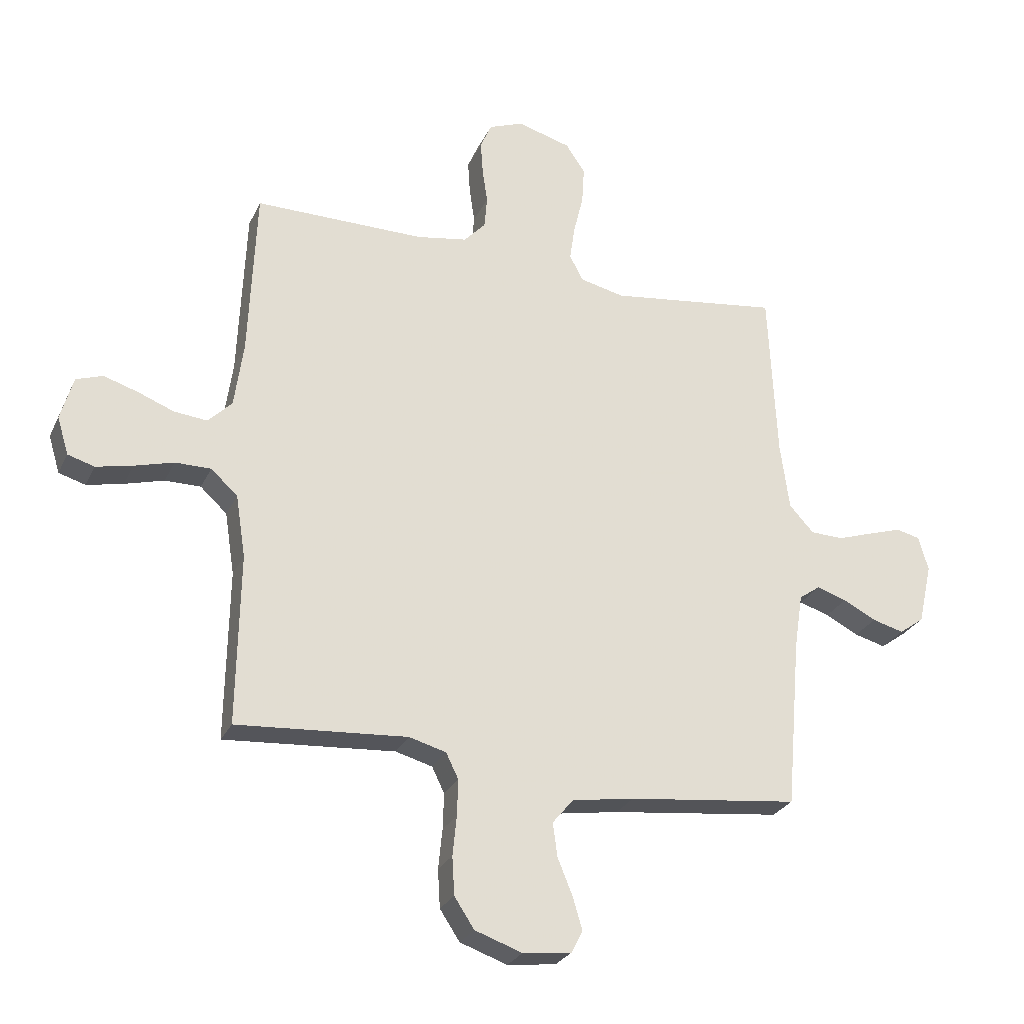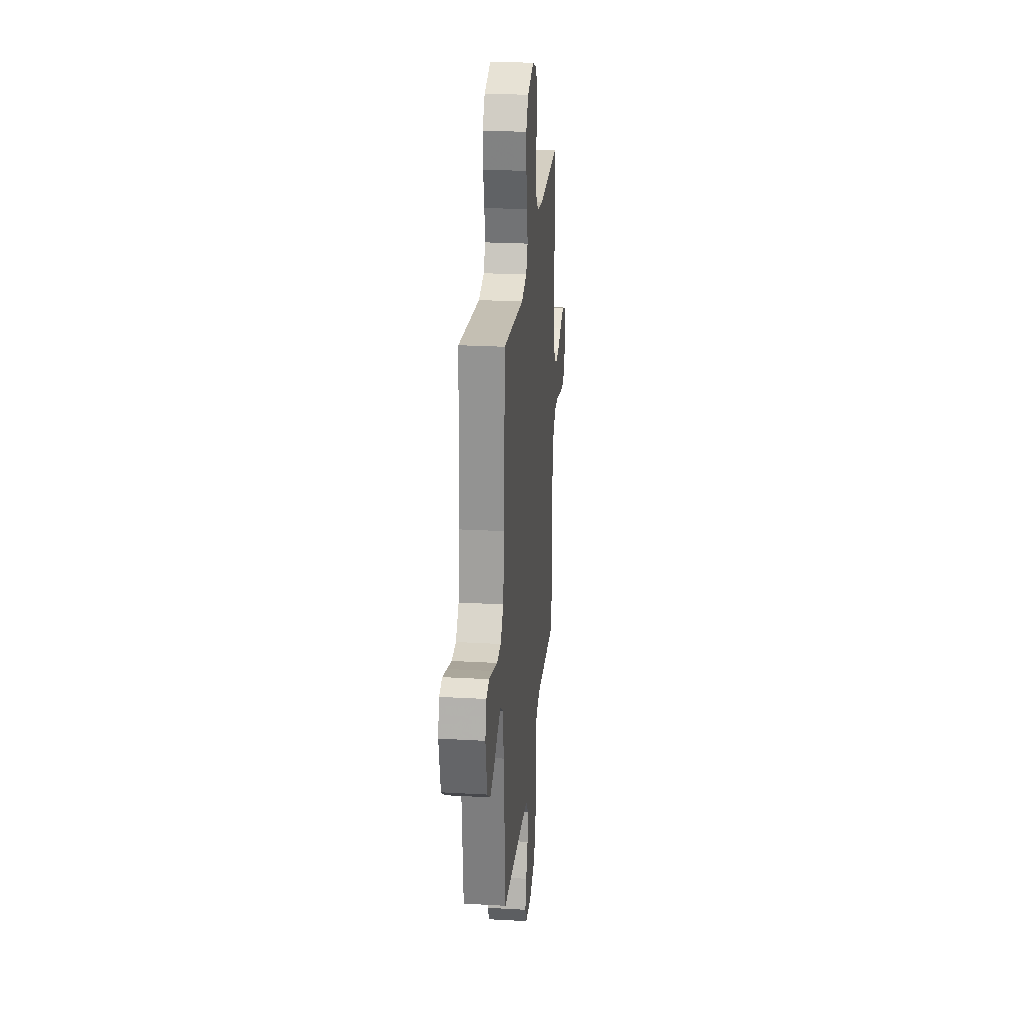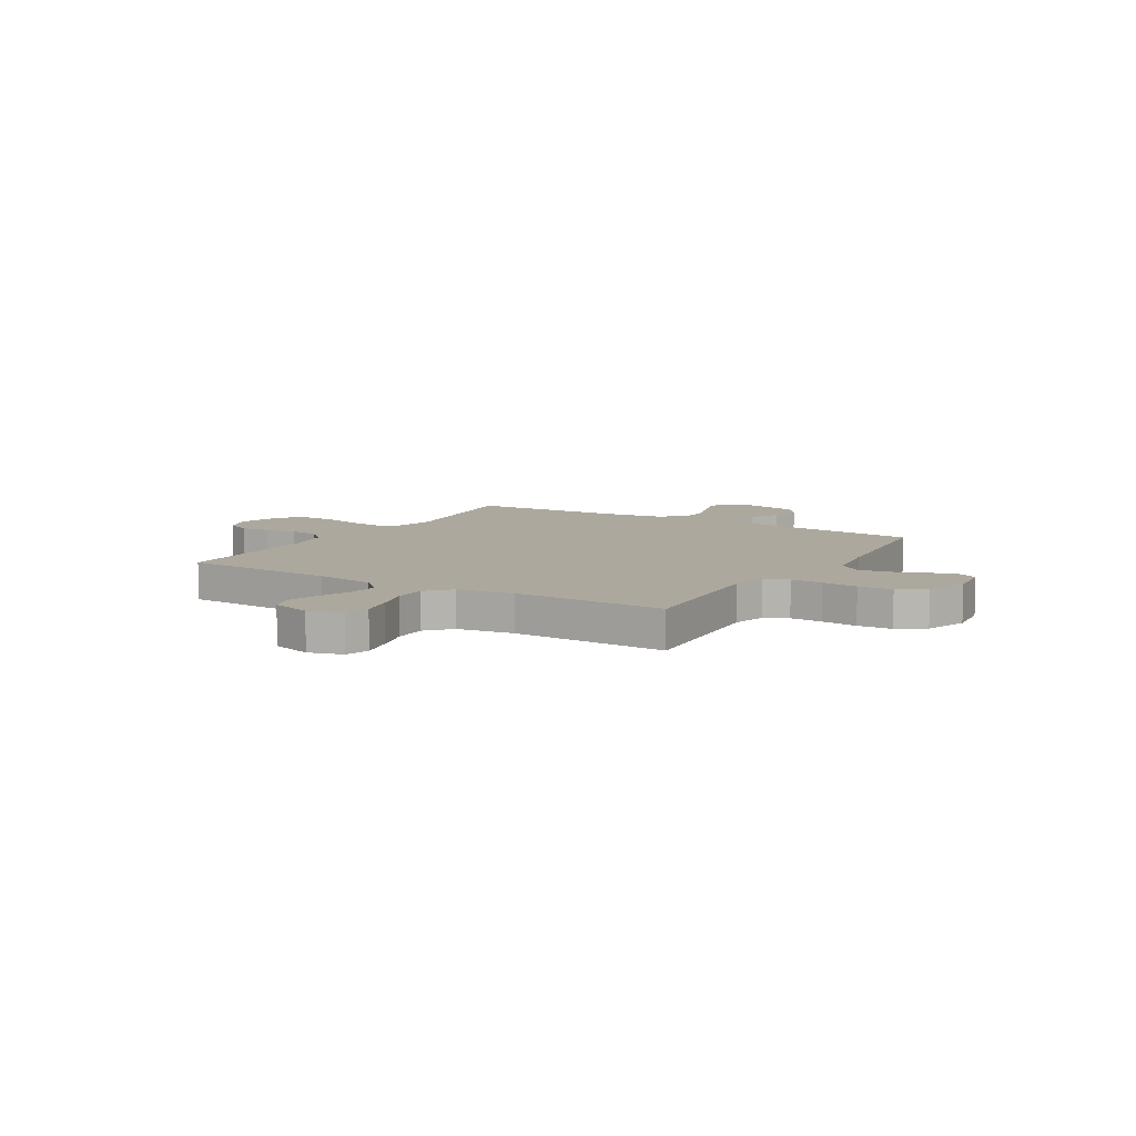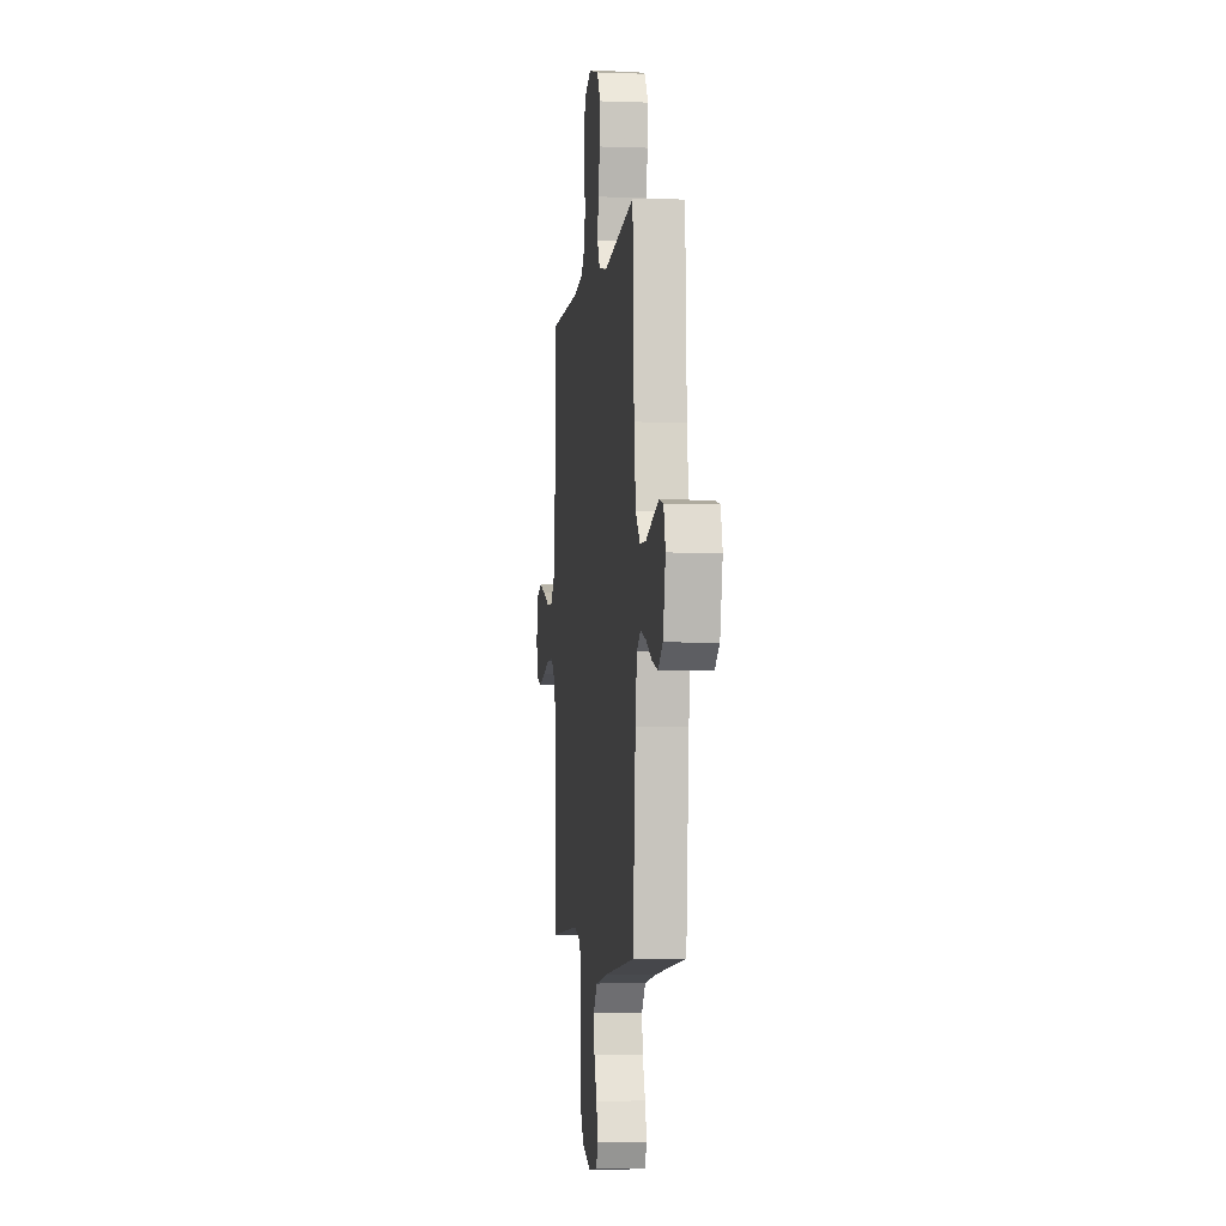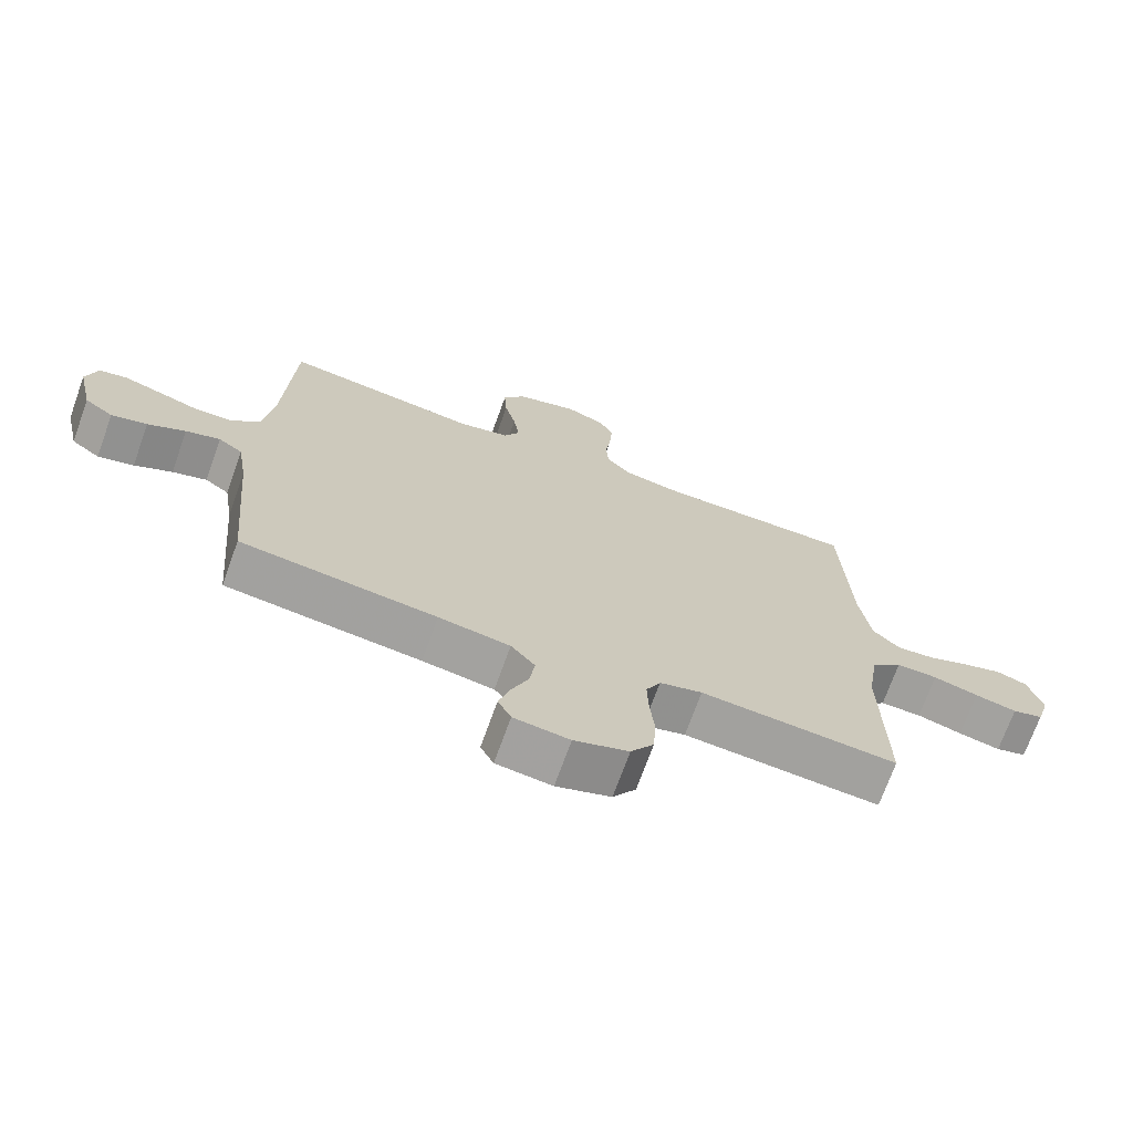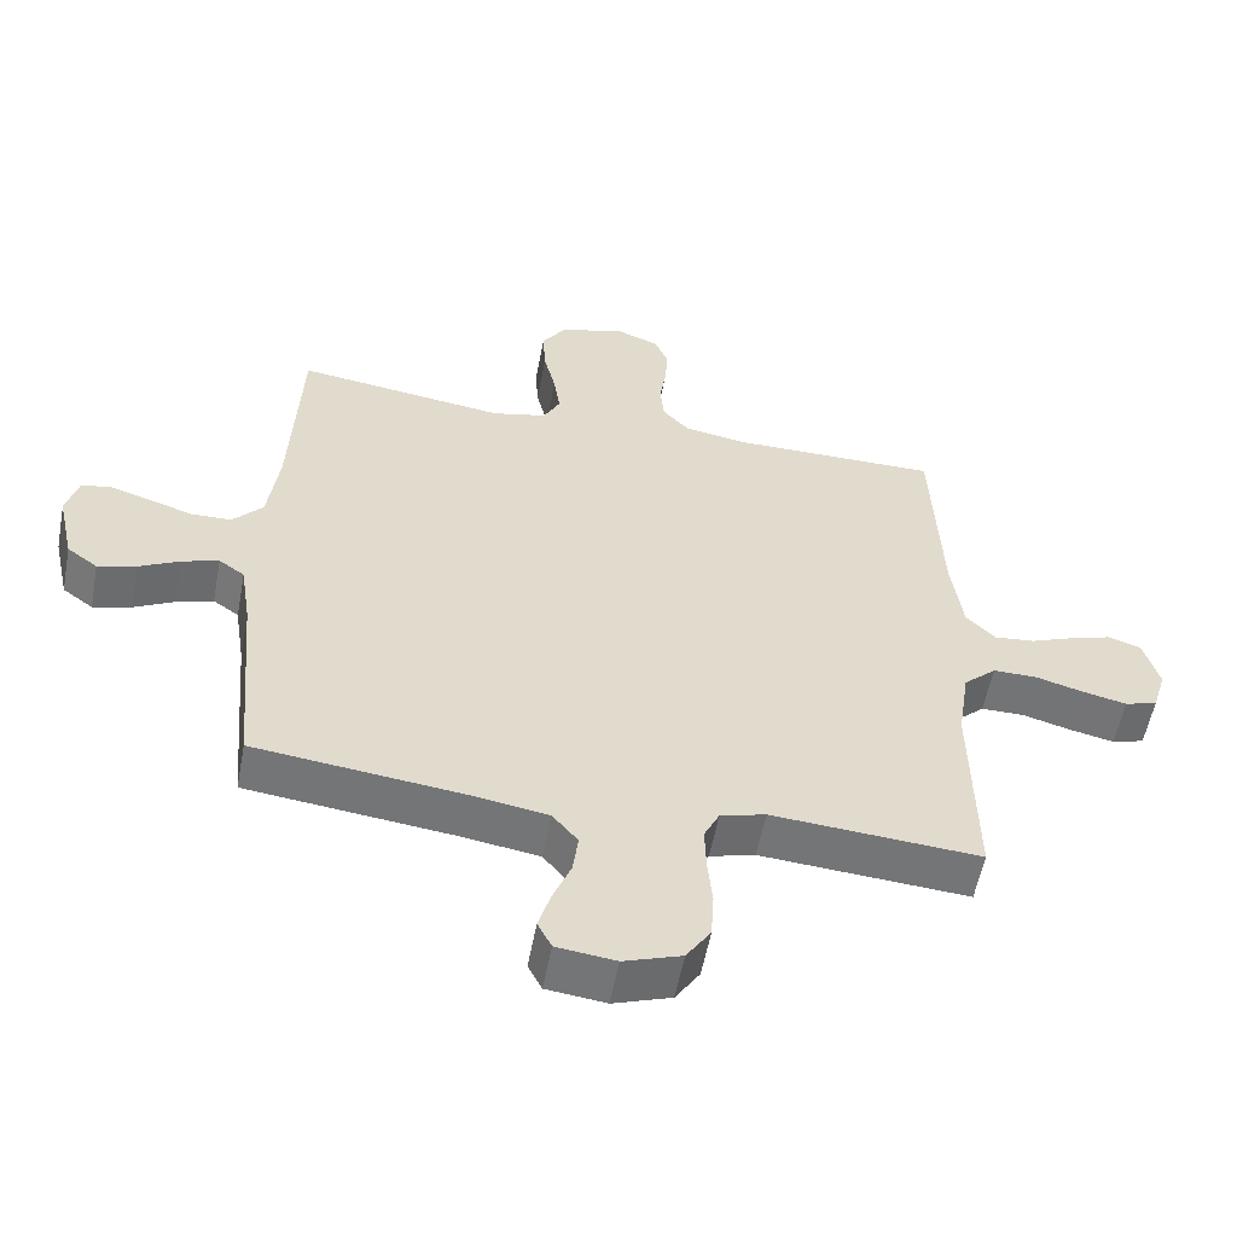
<metadata>
{"format":"obj","ext":"obj","renderer":"f3d","projection":"perspective","resolution":1024,"background":"white","views":[{"elev":-26.8,"azim":159.1,"up":"+Z"},{"elev":25.2,"azim":-84.8,"up":"+Z"},{"elev":8.7,"azim":121.1,"up":"+Y"},{"elev":-4.3,"azim":-96.9,"up":"+Z"},{"elev":-71.2,"azim":-19.8,"up":"+Z"},{"elev":-56.1,"azim":-10.7,"up":"+Z"}]}
</metadata>
<code>
v -0.5 0.07 -0.5
v -0.526 0.07 -0.2
v -0.541 0.07 -0.103
v -0.578 0.07 -0.077
v -0.631 0.07 -0.094
v -0.689 0.07 -0.124
v -0.744 0.07 -0.139
v -0.788 0.07 -0.107
v -0.812 0.07 0
v -0.795 0.07 0.061
v -0.753 0.07 0.071
v -0.695 0.07 0.053
v -0.631 0.07 0.032
v -0.573 0.07 0.034
v -0.53 0.07 0.081
v -0.514 0.07 0.2
v -0.5 0.07 0.5
v -0.2 0.07 0.461
v -0.122 0.07 0.479
v -0.098 0.07 0.524
v -0.107 0.07 0.586
v -0.124 0.07 0.656
v -0.128 0.07 0.722
v -0.094 0.07 0.773
v 0 0.07 0.8
v 0.061 0.07 0.777
v 0.081 0.07 0.731
v 0.077 0.07 0.672
v 0.068 0.07 0.61
v 0.073 0.07 0.554
v 0.111 0.07 0.513
v 0.2 0.07 0.498
v 0.5 0.07 0.5
v 0.513 0.07 0.2
v 0.529 0.07 0.085
v 0.571 0.07 0.043
v 0.629 0.07 0.049
v 0.693 0.07 0.074
v 0.753 0.07 0.093
v 0.8 0.07 0.077
v 0.822 0.07 0
v 0.802 0.07 -0.066
v 0.755 0.07 -0.08
v 0.691 0.07 -0.066
v 0.622 0.07 -0.047
v 0.559 0.07 -0.047
v 0.512 0.07 -0.09
v 0.495 0.07 -0.2
v 0.5 0.07 -0.5
v 0.2 0.07 -0.479
v 0.135 0.07 -0.497
v 0.113 0.07 -0.542
v 0.115 0.07 -0.605
v 0.122 0.07 -0.675
v 0.118 0.07 -0.742
v 0.083 0.07 -0.795
v 0 0.07 -0.824
v -0.085 0.07 -0.814
v -0.105 0.07 -0.775
v -0.088 0.07 -0.718
v -0.062 0.07 -0.654
v -0.054 0.07 -0.595
v -0.091 0.07 -0.551
v -0.2 0.07 -0.534
v -0.5 0 -0.5
v -0.526 0 -0.2
v -0.541 0 -0.103
v -0.578 0 -0.077
v -0.631 0 -0.094
v -0.689 0 -0.124
v -0.744 0 -0.139
v -0.788 0 -0.107
v -0.812 0 0
v -0.795 0 0.061
v -0.753 0 0.071
v -0.695 0 0.053
v -0.631 0 0.032
v -0.573 0 0.034
v -0.53 0 0.081
v -0.514 0 0.2
v -0.5 0 0.5
v -0.2 0 0.461
v -0.122 0 0.479
v -0.098 0 0.524
v -0.107 0 0.586
v -0.124 0 0.656
v -0.128 0 0.722
v -0.094 0 0.773
v 0 0 0.8
v 0.061 0 0.777
v 0.081 0 0.731
v 0.077 0 0.672
v 0.068 0 0.61
v 0.073 0 0.554
v 0.111 0 0.513
v 0.2 0 0.498
v 0.5 0 0.5
v 0.513 0 0.2
v 0.529 0 0.085
v 0.571 0 0.043
v 0.629 0 0.049
v 0.693 0 0.074
v 0.753 0 0.093
v 0.8 0 0.077
v 0.822 0 0
v 0.802 0 -0.066
v 0.755 0 -0.08
v 0.691 0 -0.066
v 0.622 0 -0.047
v 0.559 0 -0.047
v 0.512 0 -0.09
v 0.495 0 -0.2
v 0.5 0 -0.5
v 0.2 0 -0.479
v 0.135 0 -0.497
v 0.113 0 -0.542
v 0.115 0 -0.605
v 0.122 0 -0.675
v 0.118 0 -0.742
v 0.083 0 -0.795
v 0 0 -0.824
v -0.085 0 -0.814
v -0.105 0 -0.775
v -0.088 0 -0.718
v -0.062 0 -0.654
v -0.054 0 -0.595
v -0.091 0 -0.551
v -0.2 0 -0.534
f 59 60 61
f 58 59 61
f 57 58 61
f 56 57 61
f 55 56 61
f 54 55 61
f 53 54 61
f 52 53 61 62
f 51 52 62 63
f 48 49 50
f 51 63 64
f 50 51 64
f 48 50 64
f 47 48 64
f 43 44 45
f 42 43 45
f 41 42 45
f 40 41 45
f 39 40 45
f 38 39 45
f 37 38 45
f 36 37 45 46
f 64 1 2
f 47 64 2
f 46 47 2
f 36 46 2
f 35 36 2
f 27 28 29
f 26 27 29
f 25 26 29
f 24 25 29
f 23 24 29
f 22 23 29
f 21 22 29
f 20 21 29 30
f 19 20 30 31
f 16 17 18
f 19 31 32
f 18 19 32
f 16 18 32
f 15 16 32
f 11 12 13
f 10 11 13
f 9 10 13
f 8 9 13
f 7 8 13
f 6 7 13
f 5 6 13
f 4 5 13 14
f 32 33 34
f 15 32 34
f 14 15 34
f 4 14 34
f 3 4 34
f 2 3 34 35
f 125 124 123
f 125 123 122
f 125 122 121
f 125 121 120
f 125 120 119
f 125 119 118
f 125 118 117
f 126 125 117 116
f 127 126 116 115
f 114 113 112
f 128 127 115
f 128 115 114
f 128 114 112
f 128 112 111
f 109 108 107
f 109 107 106
f 109 106 105
f 109 105 104
f 109 104 103
f 109 103 102
f 109 102 101
f 110 109 101 100
f 66 65 128
f 66 128 111
f 66 111 110
f 66 110 100
f 66 100 99
f 93 92 91
f 93 91 90
f 93 90 89
f 93 89 88
f 93 88 87
f 93 87 86
f 93 86 85
f 94 93 85 84
f 95 94 84 83
f 82 81 80
f 96 95 83
f 96 83 82
f 96 82 80
f 96 80 79
f 77 76 75
f 77 75 74
f 77 74 73
f 77 73 72
f 77 72 71
f 77 71 70
f 77 70 69
f 78 77 69 68
f 98 97 96
f 98 96 79
f 98 79 78
f 98 78 68
f 98 68 67
f 99 98 67 66
f 1 65 66 2
f 2 66 67 3
f 3 67 68 4
f 4 68 69 5
f 5 69 70 6
f 6 70 71 7
f 7 71 72 8
f 8 72 73 9
f 9 73 74 10
f 10 74 75 11
f 11 75 76 12
f 12 76 77 13
f 13 77 78 14
f 14 78 79 15
f 15 79 80 16
f 16 80 81 17
f 17 81 82 18
f 18 82 83 19
f 19 83 84 20
f 20 84 85 21
f 21 85 86 22
f 22 86 87 23
f 23 87 88 24
f 24 88 89 25
f 25 89 90 26
f 26 90 91 27
f 27 91 92 28
f 28 92 93 29
f 29 93 94 30
f 30 94 95 31
f 31 95 96 32
f 32 96 97 33
f 33 97 98 34
f 34 98 99 35
f 35 99 100 36
f 36 100 101 37
f 37 101 102 38
f 38 102 103 39
f 39 103 104 40
f 40 104 105 41
f 41 105 106 42
f 42 106 107 43
f 43 107 108 44
f 44 108 109 45
f 45 109 110 46
f 46 110 111 47
f 47 111 112 48
f 48 112 113 49
f 49 113 114 50
f 50 114 115 51
f 51 115 116 52
f 52 116 117 53
f 53 117 118 54
f 54 118 119 55
f 55 119 120 56
f 56 120 121 57
f 57 121 122 58
f 58 122 123 59
f 59 123 124 60
f 60 124 125 61
f 61 125 126 62
f 62 126 127 63
f 63 127 128 64
f 64 128 65 1

</code>
